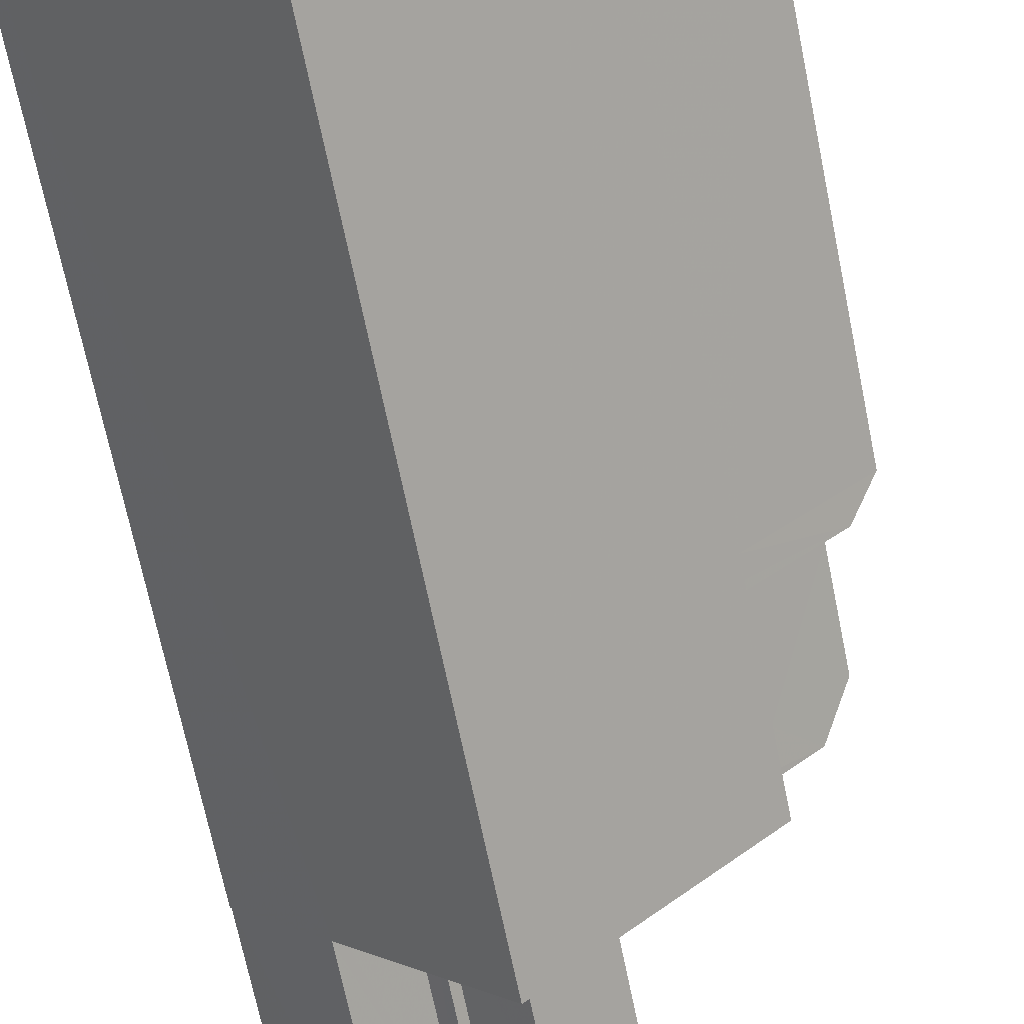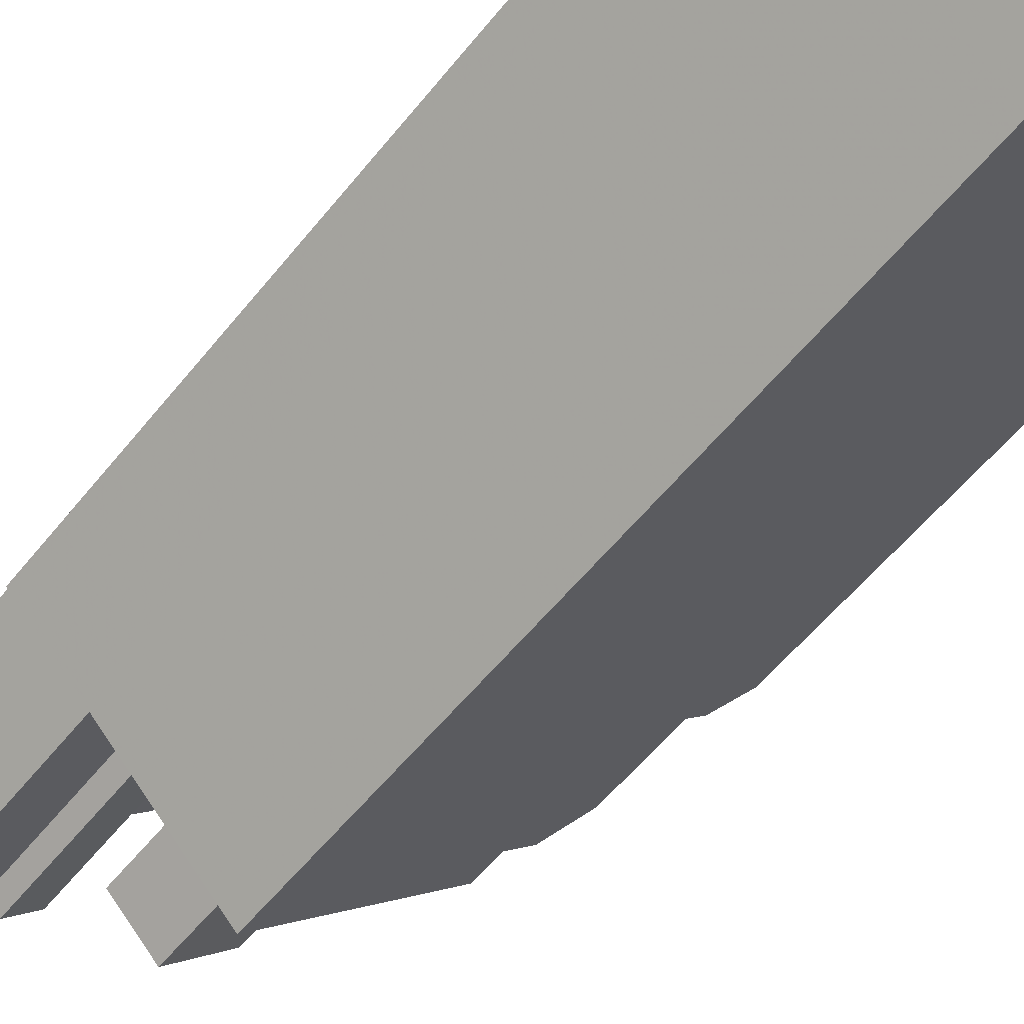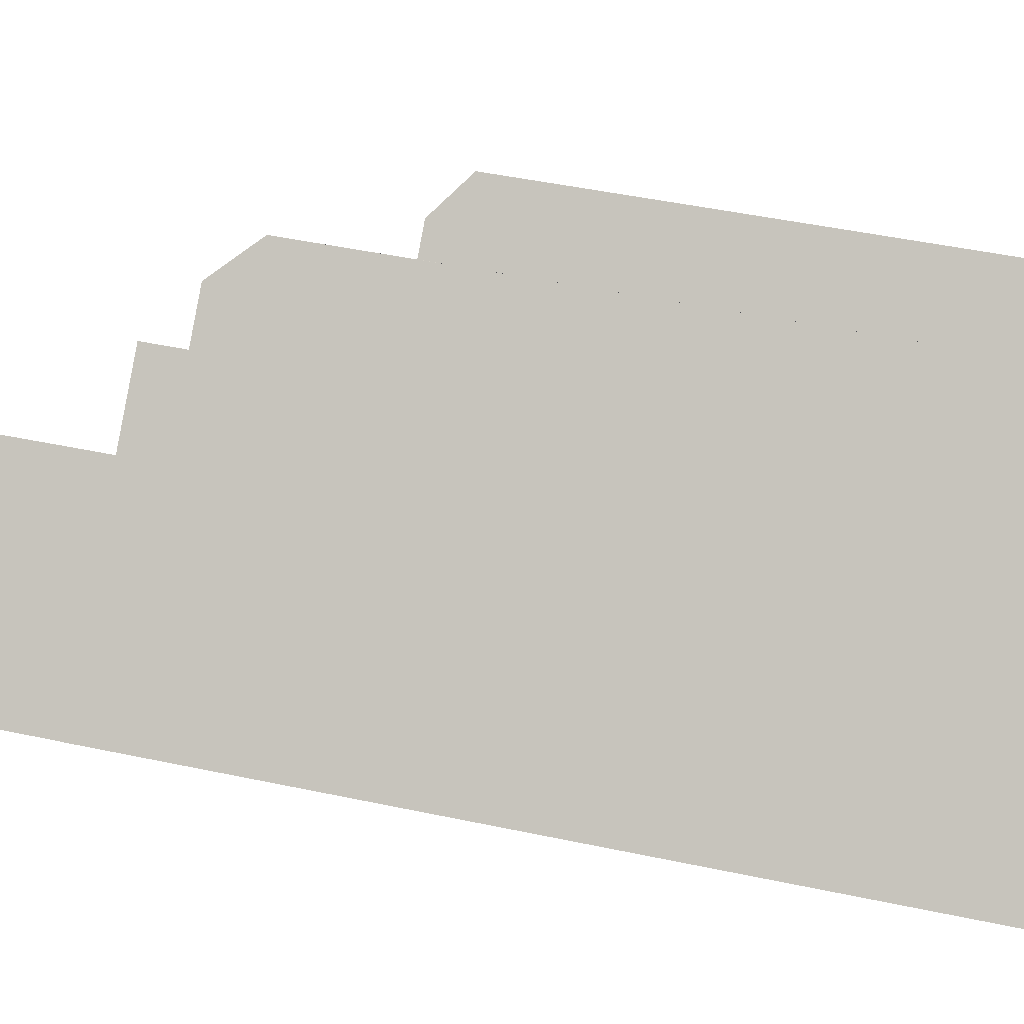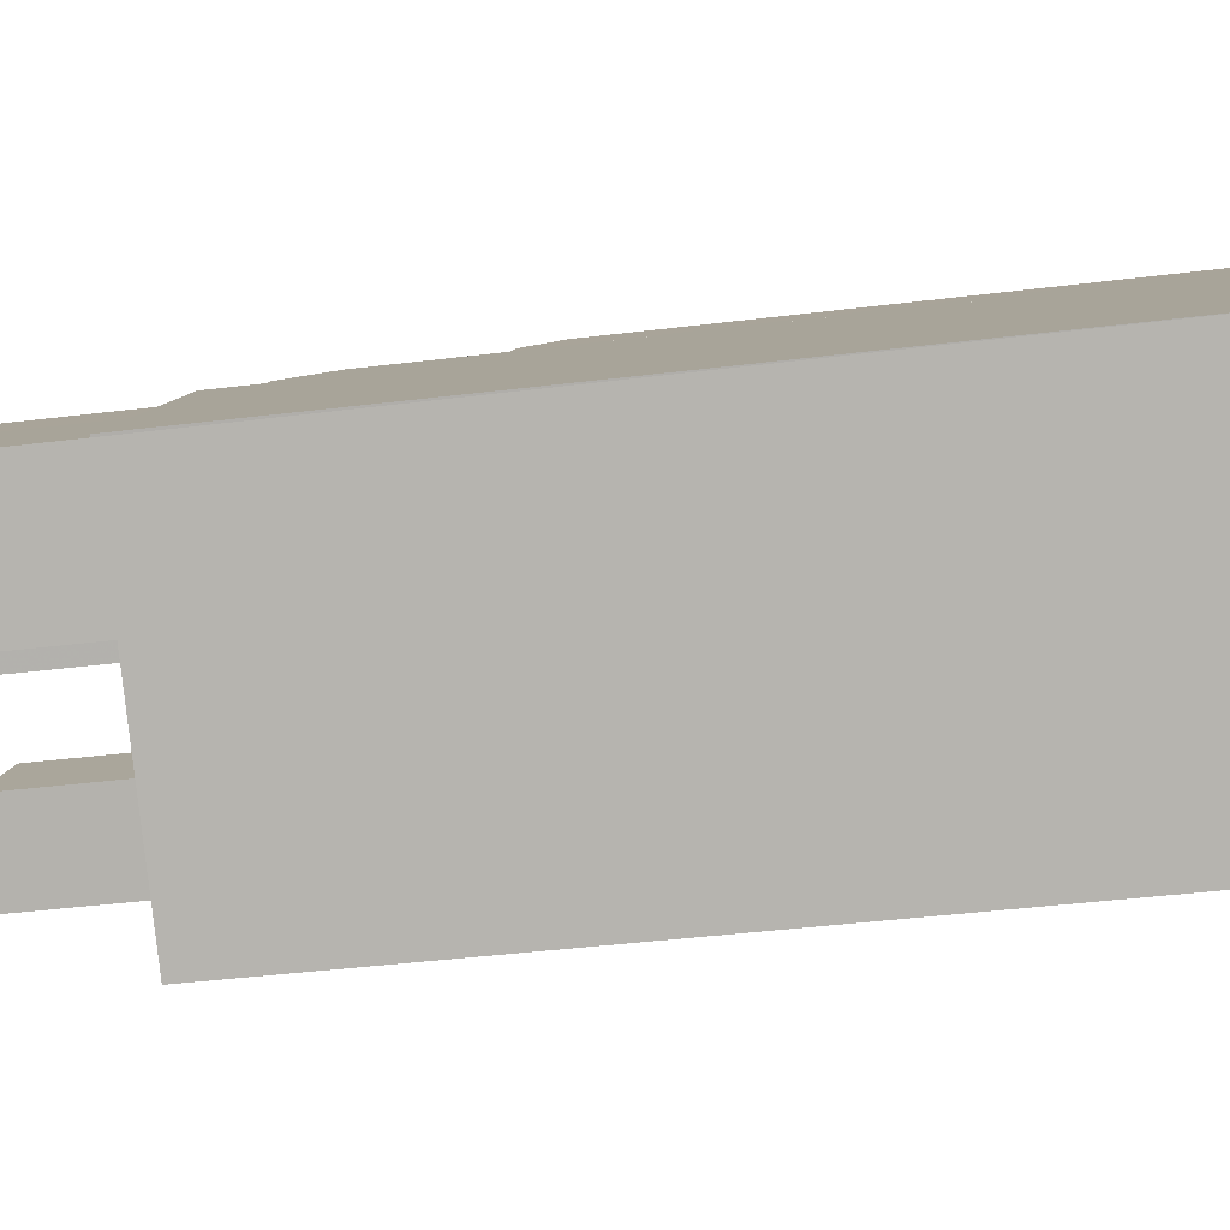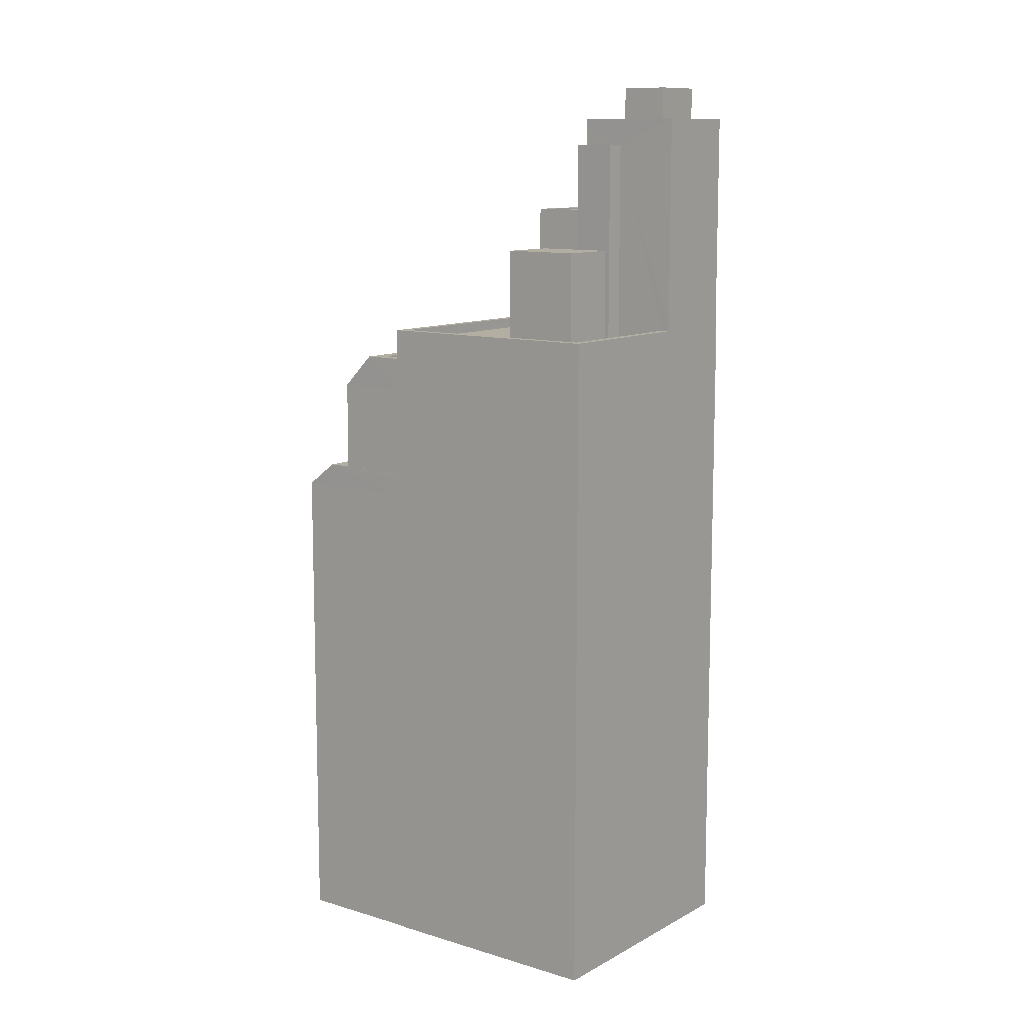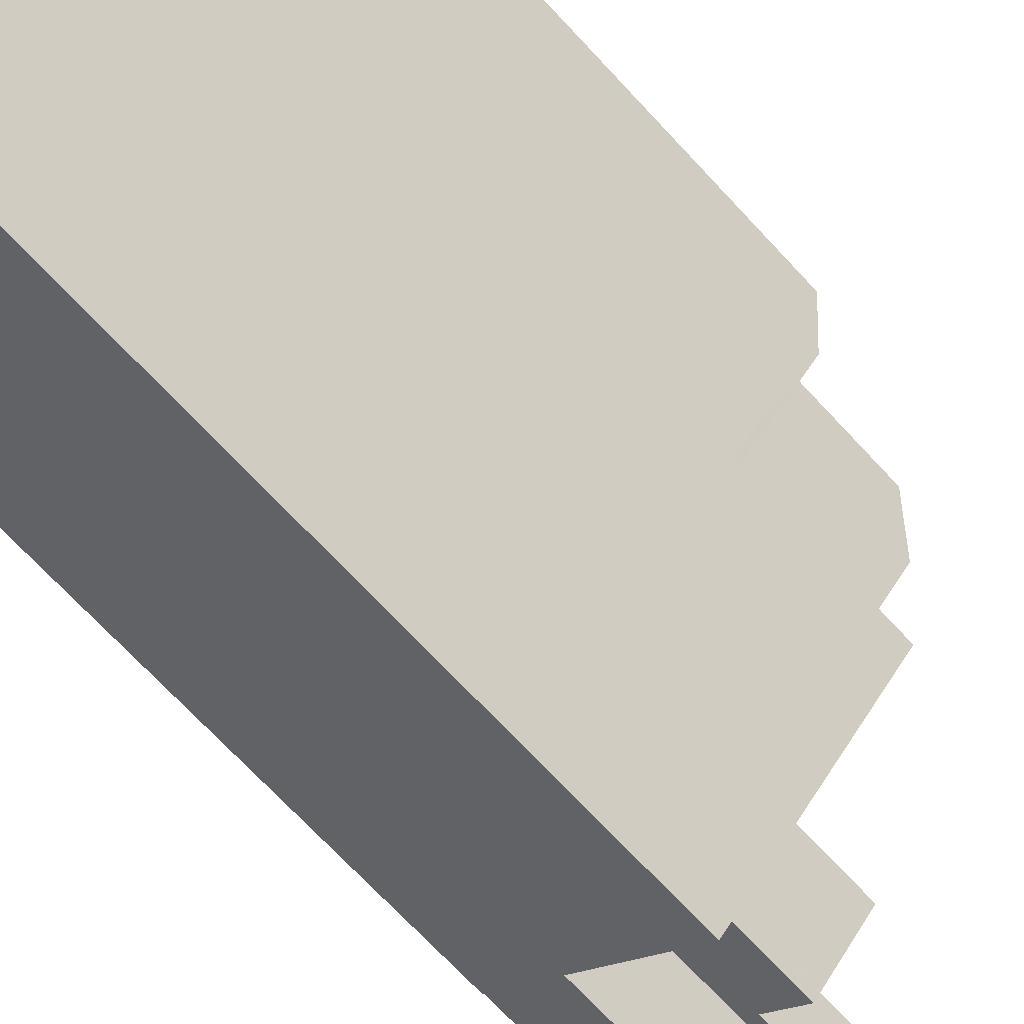
<metadata>
{"format":"obj","ext":"obj","renderer":"f3d","projection":"perspective","resolution":1024,"background":"white","views":[{"elev":-68.4,"azim":-168.5,"up":"+Y"},{"elev":-55.6,"azim":142.2,"up":"+Y"},{"elev":41.8,"azim":104.9,"up":"+Y"},{"elev":-37.2,"azim":99.3,"up":"+Y"},{"elev":10.8,"azim":-7.6,"up":"+Z"},{"elev":-71.2,"azim":-137.0,"up":"+Y"}]}
</metadata>
<code>
v -6162 -3.706e+04 2.393
v -6156 -3.706e+04 2.391
v -6162 -3.706e+04 2.393
v -6165 -3.705e+04 2.395
v -6164 -3.706e+04 2.394
v -6171 -3.706e+04 2.394
v -6162 -3.707e+04 2.391
v -6164 -3.706e+04 2.394
v -6168 -3.706e+04 2.393
v -6168 -3.706e+04 2.393
v -6170 -3.706e+04 19
v -6164 -3.706e+04 19
v -6170 -3.706e+04 19
v -6164 -3.706e+04 19
v -6164 -3.706e+04 20
v -6164 -3.706e+04 20
v -6164 -3.706e+04 20
v -6168 -3.706e+04 20
v -6170 -3.706e+04 20
v -6168 -3.706e+04 20
v -6164 -3.706e+04 20
v -6170 -3.706e+04 20
v -6170 -3.706e+04 20
v -6170 -3.706e+04 20
v -6170 -3.706e+04 23.07
v -6163 -3.706e+04 24.2
v -6164 -3.706e+04 23.07
v -6169 -3.706e+04 24.2
v -6163 -3.706e+04 24.2
v -6162 -3.706e+04 24.2
v -6162 -3.706e+04 24.2
v -6168 -3.706e+04 24.2
v -6168 -3.706e+04 24.2
v -6168 -3.706e+04 24.2
v -6162 -3.706e+04 23.2
v -6163 -3.706e+04 23.2
v -6168 -3.706e+04 23.2
v -6168 -3.706e+04 23.2
v -6171 -3.706e+04 19.18
v -6165 -3.705e+04 19.18
v -6156 -3.706e+04 25.24
v -6156 -3.706e+04 25.24
v -6159 -3.706e+04 25.24
v -6162 -3.706e+04 25.24
v -6158 -3.707e+04 25.24
v -6159 -3.707e+04 25.24
v -6162 -3.707e+04 25.24
v -6162 -3.707e+04 25.24
v -6168 -3.706e+04 25.24
v -6168 -3.706e+04 25.24
v -6160 -3.706e+04 25.24
v -6160 -3.706e+04 25.24
v -6162 -3.706e+04 25.24
v -6168 -3.706e+04 24.89
v -6164 -3.707e+04 24.89
v -6166 -3.706e+04 24.89
v -6163 -3.706e+04 24.89
v -6162 -3.707e+04 24.89
v -6162 -3.707e+04 24.89
v -6160 -3.707e+04 24.89
v -6161 -3.707e+04 24.89
v -6160 -3.706e+04 24.89
v -6162 -3.706e+04 24.89
v -6163 -3.706e+04 24.89
v -6160 -3.706e+04 24.89
v -6159 -3.707e+04 24.89
v -6160 -3.706e+04 24.89
v -6161 -3.706e+04 24.89
v -6161 -3.706e+04 24.89
v -6161 -3.706e+04 24.89
v -6159 -3.706e+04 29.12
v -6160 -3.706e+04 29.12
v -6162 -3.706e+04 29.12
v -6161 -3.706e+04 29.12
v -6159 -3.706e+04 29.47
v -6160 -3.706e+04 29.47
v -6159 -3.706e+04 29.47
v -6162 -3.706e+04 29.47
v -6161 -3.706e+04 29.47
v -6161 -3.706e+04 29.47
v -6160 -3.706e+04 29.47
v -6163 -3.706e+04 29.47
v -6158 -3.707e+04 32.73
v -6156 -3.706e+04 32.73
v -6158 -3.707e+04 32.73
v -6159 -3.706e+04 32.73
v -6161 -3.706e+04 32.73
v -6161 -3.706e+04 32.73
v -6157 -3.706e+04 32.73
v -6159 -3.706e+04 32.73
v -6157 -3.706e+04 32.38
v -6158 -3.706e+04 32.38
v -6157 -3.706e+04 32.38
v -6160 -3.706e+04 32.38
v -6159 -3.707e+04 32.38
v -6159 -3.707e+04 32.38
v -6159 -3.706e+04 32.38
v -6161 -3.706e+04 32.38
v -6157 -3.706e+04 32.38
v -6158 -3.707e+04 32.38
v -6161 -3.706e+04 31.8
v -6161 -3.706e+04 31.8
v -6160 -3.706e+04 31.8
v -6160 -3.706e+04 31.8
v -6157 -3.706e+04 33.81
v -6160 -3.706e+04 33.81
v -6159 -3.707e+04 33.81
v -6158 -3.706e+04 33.81
v -6163 -3.706e+04 28.17
v -6164 -3.707e+04 28.17
v -6162 -3.707e+04 28.17
v -6161 -3.707e+04 28.17
v -6164 -3.706e+04 19.18
v -6164 -3.706e+04 19.31
v -6162 -3.706e+04 23.07
v -6168 -3.706e+04 23.07
v -6162 -3.706e+04 23.34
v -6168 -3.706e+04 24.03
v -6168 -3.706e+04 19.18
v -6168 -3.706e+04 19.76
f 1 2 3
f 4 5 6
f 2 7 3
f 5 8 3
f 7 9 10
f 10 6 5
f 3 7 10
f 3 10 5
f 11 12 13
f 11 14 12
f 15 16 17
f 18 19 20
f 16 21 17
f 20 19 22
f 23 21 22
f 19 24 23
f 17 21 23
f 19 23 22
f 25 26 27
f 28 26 25
f 26 29 30
f 30 29 31
f 32 33 34
f 28 29 26
f 32 28 33
f 28 32 29
f 35 36 37
f 38 35 37
f 39 21 40
f 22 21 39
f 41 42 43
f 42 44 43
f 45 46 47
f 48 45 47
f 49 44 50
f 48 49 50
f 51 52 53
f 43 44 52
f 53 44 49
f 48 47 49
f 52 44 53
f 54 55 56
f 56 55 57
f 58 59 60
f 59 55 54
f 58 60 61
f 59 58 55
f 62 63 64
f 63 56 64
f 65 66 67
f 60 66 61
f 64 56 57
f 61 65 57
f 68 69 70
f 65 70 57
f 69 64 70
f 61 66 65
f 70 64 57
f 71 72 73
f 74 71 73
f 75 76 77
f 78 79 80
f 81 76 75
f 82 78 76
f 78 82 79
f 82 76 81
f 83 84 85
f 86 87 88
f 86 89 84
f 90 86 88
f 85 84 89
f 89 86 90
f 91 92 93
f 94 95 96
f 97 92 91
f 98 94 92
f 94 98 95
f 98 92 97
f 93 99 91
f 99 93 100
f 95 100 96
f 100 93 96
f 85 88 87
f 83 85 87
f 101 102 103
f 104 101 103
f 105 106 107
f 105 108 106
f 109 110 111
f 112 109 111
f 23 13 12
f 17 23 12
f 15 17 12
f 14 15 12
f 24 13 23
f 24 11 13
f 14 11 15
f 5 113 8
f 24 19 25
f 11 24 15
f 113 27 8
f 15 25 27
f 114 27 113
f 15 27 16
f 114 16 27
f 15 24 25
f 115 8 27
f 115 3 8
f 116 25 19
f 18 116 19
f 117 27 26
f 30 117 26
f 115 27 117
f 116 28 25
f 116 118 28
f 118 33 28
f 32 37 36
f 29 32 36
f 31 29 36
f 35 31 36
f 34 37 32
f 34 38 37
f 113 4 40
f 113 5 4
f 6 119 39
f 6 10 119
f 39 4 6
f 39 40 4
f 113 40 114
f 114 40 21
f 16 114 21
f 120 20 22
f 119 120 22
f 39 119 22
f 119 10 9
f 3 115 1
f 119 9 50
f 115 44 1
f 50 44 31
f 117 44 115
f 119 50 120
f 35 34 31
f 30 44 117
f 31 44 30
f 35 38 34
f 120 50 20
f 18 20 116
f 118 116 50
f 33 118 50
f 34 33 50
f 34 50 31
f 116 20 50
f 42 1 44
f 42 2 1
f 84 83 41
f 42 41 2
f 45 48 7
f 41 83 45
f 2 45 7
f 41 45 2
f 9 7 48
f 50 9 48
f 63 53 56
f 56 49 54
f 56 53 49
f 51 53 63
f 62 51 63
f 59 47 60
f 60 46 66
f 60 47 46
f 54 47 59
f 54 49 47
f 75 52 81
f 75 43 52
f 76 73 72
f 76 78 73
f 77 76 72
f 71 77 72
f 80 73 78
f 80 74 73
f 79 82 64
f 69 79 64
f 81 51 82
f 82 51 64
f 81 52 51
f 64 51 62
f 90 98 97
f 90 88 98
f 97 91 90
f 91 99 89
f 90 91 89
f 85 99 100
f 85 89 99
f 100 95 85
f 95 98 88
f 95 88 85
f 75 84 41
f 41 43 75
f 86 84 75
f 46 45 104
f 67 66 46
f 45 83 104
f 87 104 83
f 67 46 104
f 69 68 79
f 101 87 79
f 104 87 101
f 68 101 79
f 71 74 77
f 75 77 86
f 86 77 87
f 87 80 79
f 77 74 80
f 87 77 80
f 104 103 65
f 67 104 65
f 103 102 70
f 65 103 70
f 70 101 68
f 70 102 101
f 94 107 106
f 94 96 107
f 92 94 106
f 108 92 106
f 105 92 108
f 105 93 92
f 107 93 105
f 107 96 93
f 61 111 58
f 61 112 111
f 111 110 55
f 58 111 55
f 110 109 57
f 55 110 57
f 57 112 61
f 57 109 112

</code>
